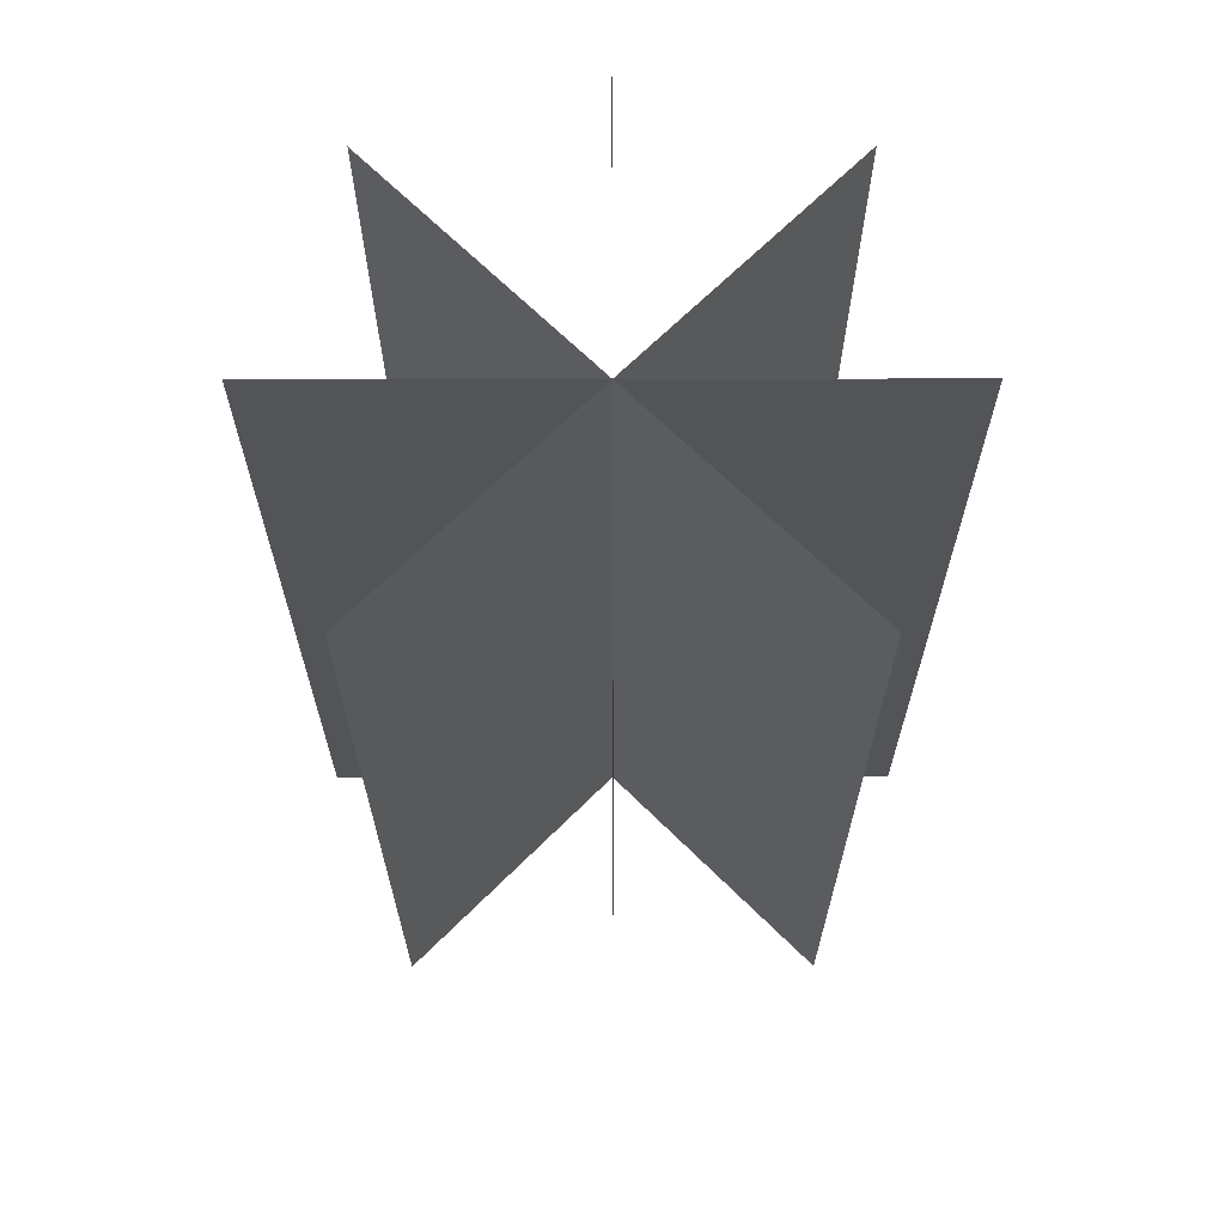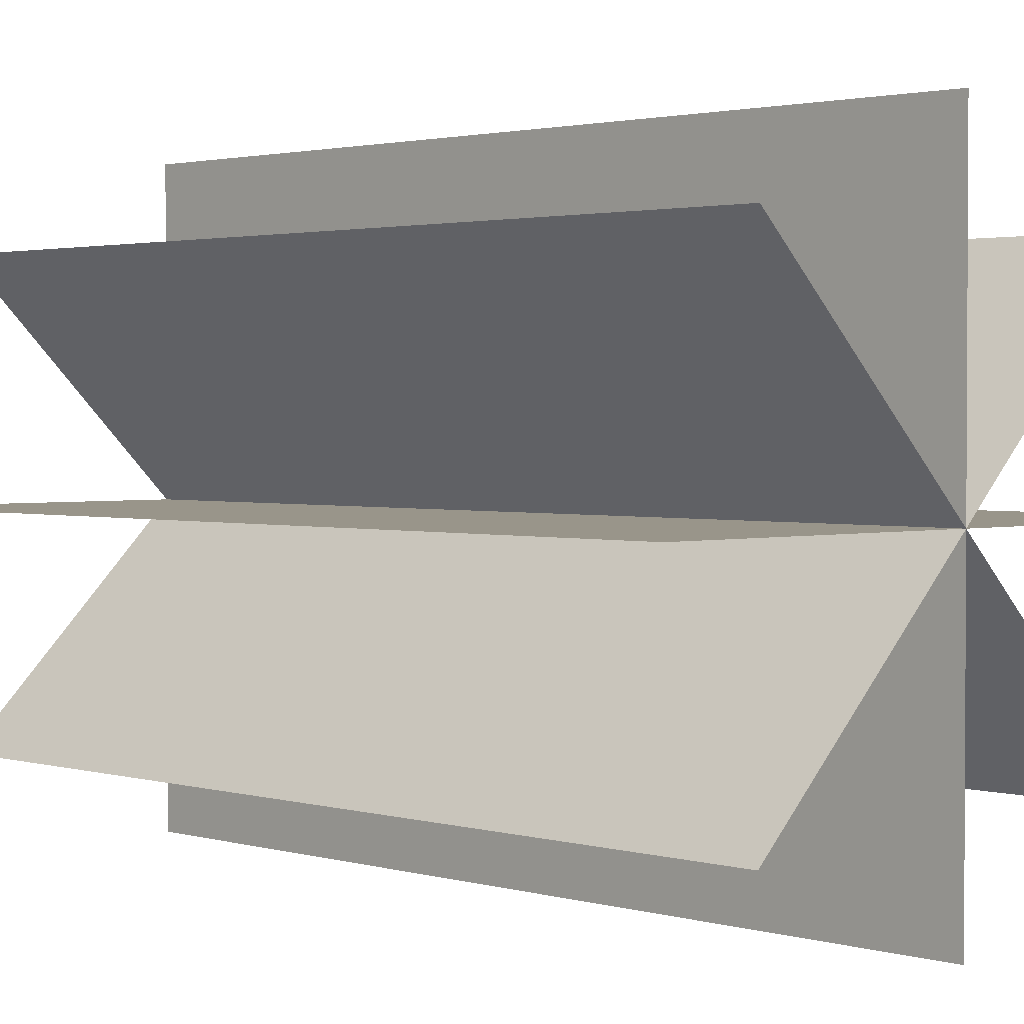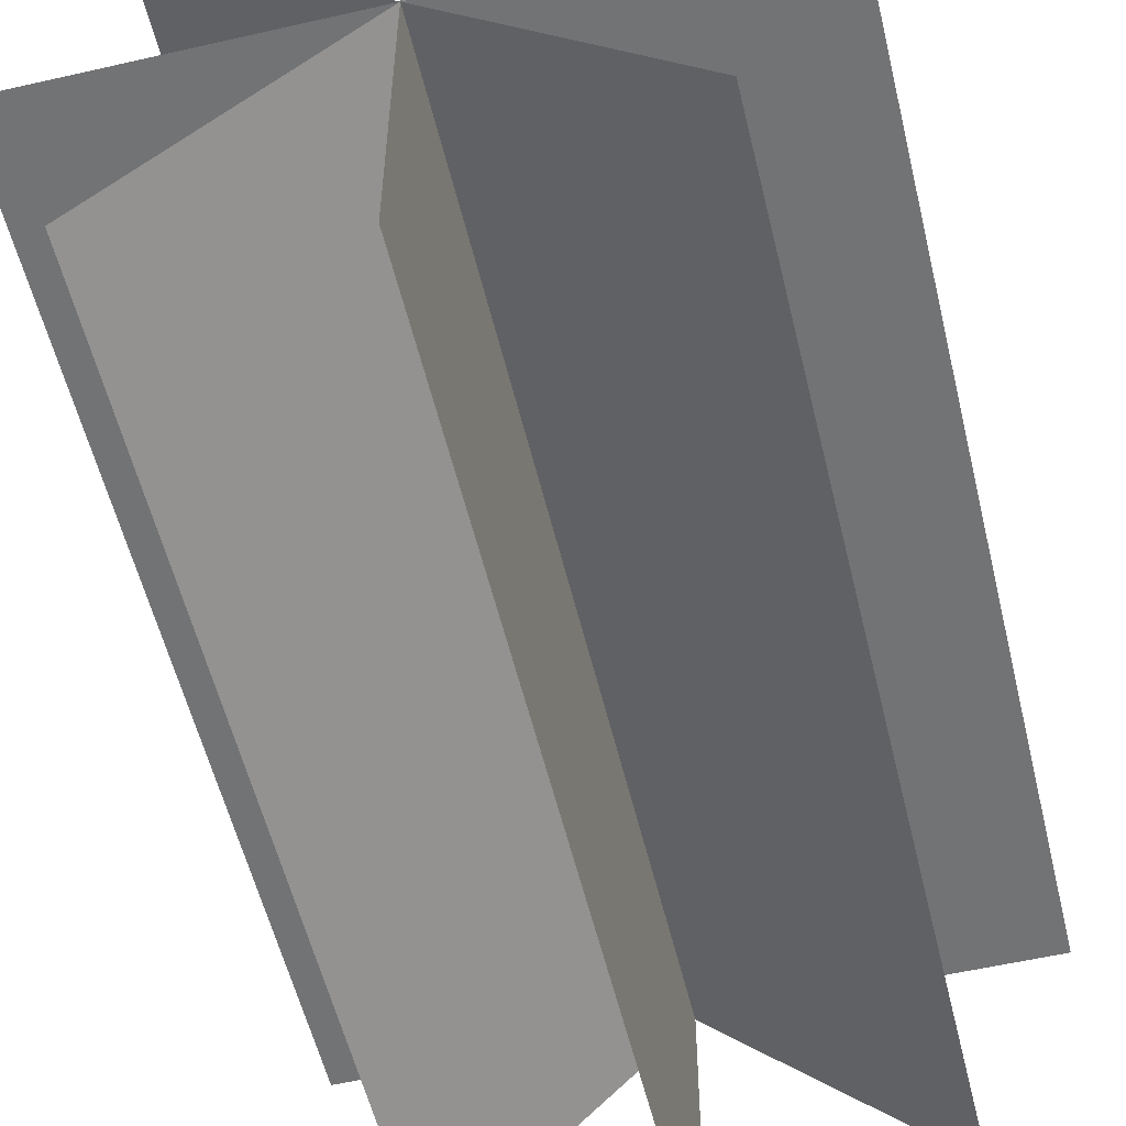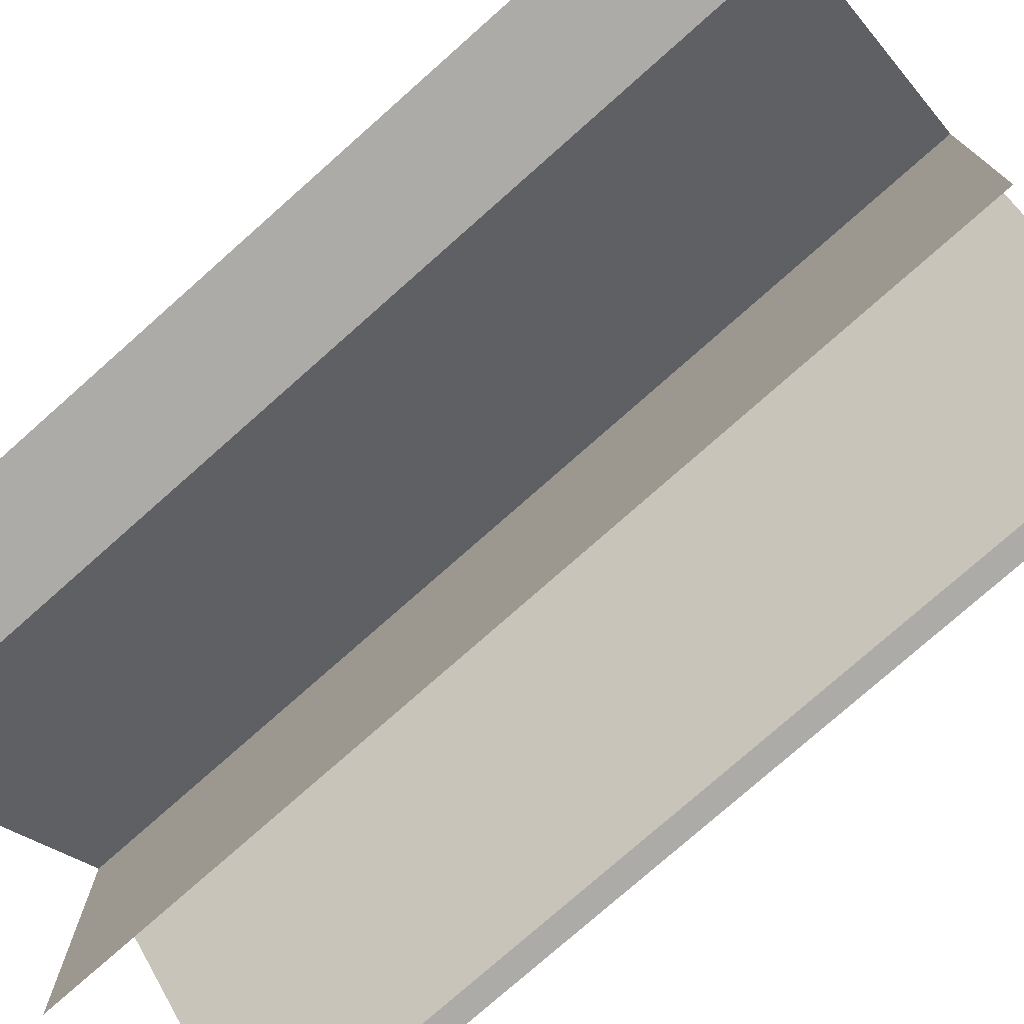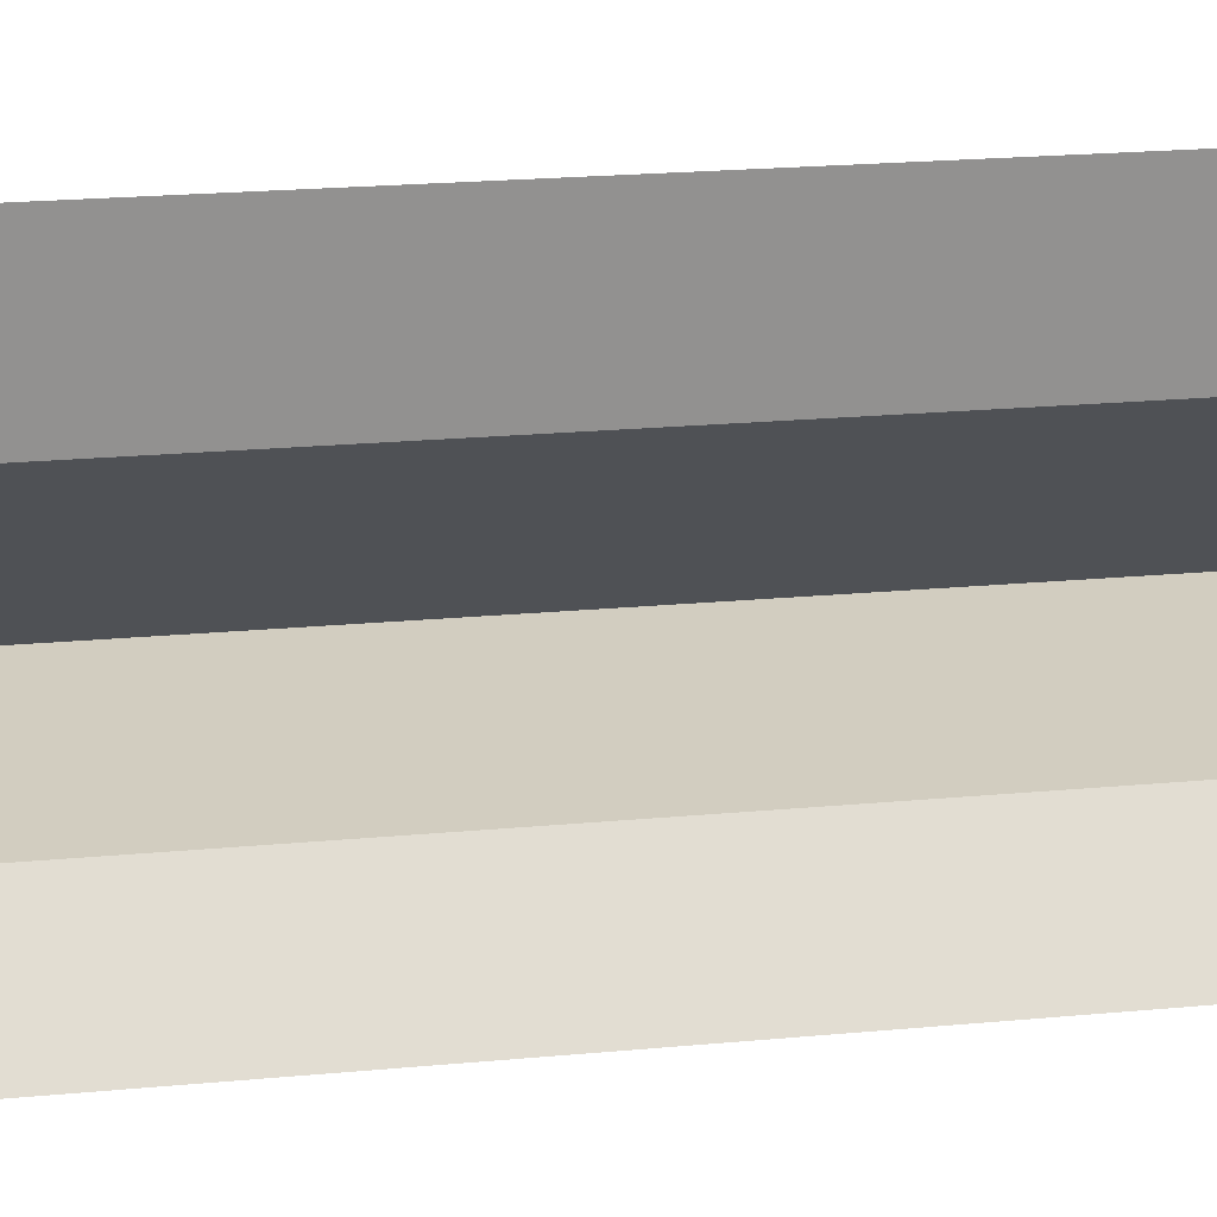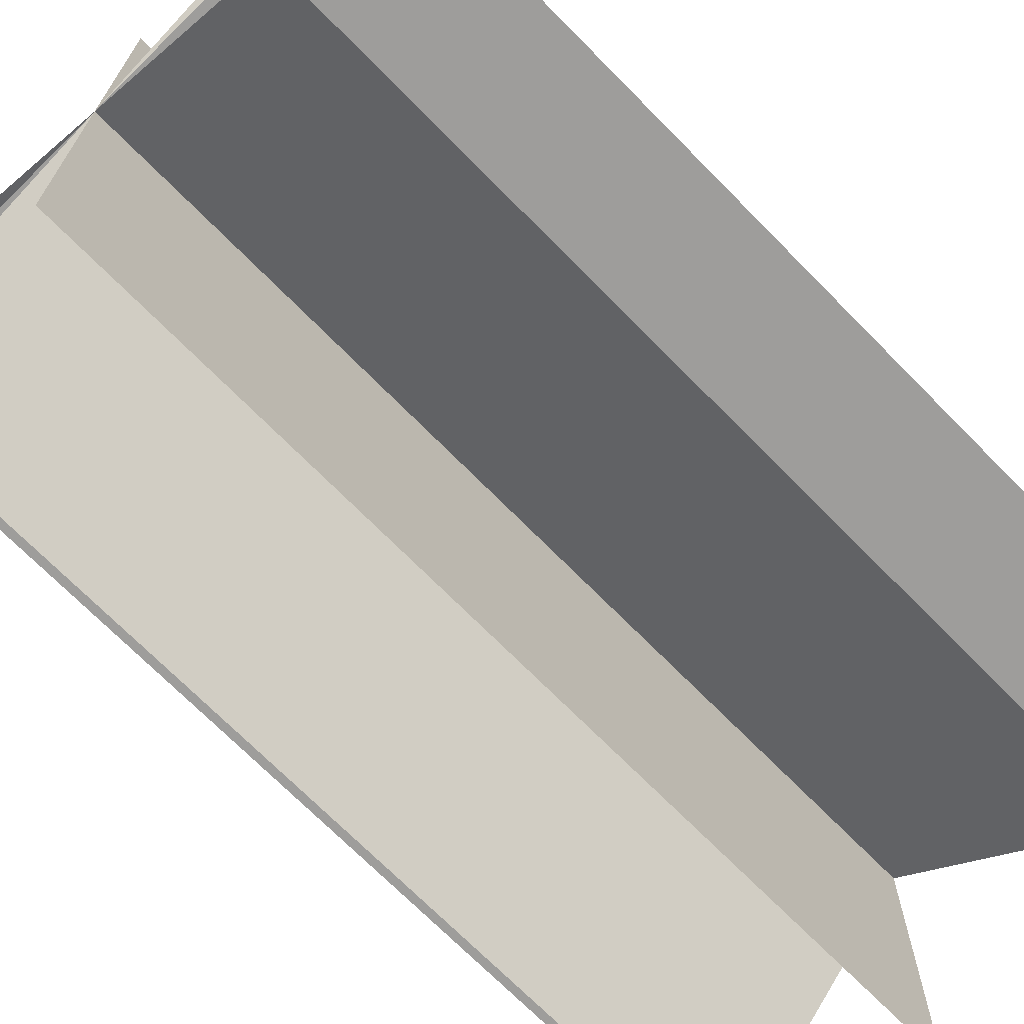
<metadata>
{"format":"obj","ext":"obj","renderer":"f3d","projection":"perspective","resolution":1024,"background":"white","views":[{"elev":66.5,"azim":134.9,"up":"+Y"},{"elev":2.0,"azim":-43.6,"up":"+Z"},{"elev":-55.9,"azim":13.5,"up":"+Z"},{"elev":-76.4,"azim":-48.4,"up":"+Z"},{"elev":24.4,"azim":-98.4,"up":"+Z"},{"elev":-70.6,"azim":-135.5,"up":"+Z"}]}
</metadata>
<code>
o Plant2
v 1 3 -0
v 1 0 0
v -1 3 -0
v -1 0 0
v 1 3 -0
v 1 0 0
v -1 3 -0
v -1 0 0
v 0 3 1
v -0 0 1
v 0 3 -1
v -0 0 -1
v 0 3 1
v -0 0 1
v 0 3 -1
v -0 0 -1
v 0.7071 3 -0.7071
v 0.7071 0 -0.7071
v -0.7071 3 0.7071
v -0.7071 0 0.7071
v 0.7071 3 -0.7071
v 0.7071 0 -0.7071
v -0.7071 3 0.7071
v -0.7071 0 0.7071
v 0.7071 3 0.7071
v 0.7071 0 0.7071
v -0.7071 3 -0.7071
v -0.7071 0 -0.7071
v 0.7071 3 0.7071
v 0.7071 0 0.7071
v -0.7071 3 -0.7071
v -0.7071 0 -0.7071
f 3 2 1
f 6 7 5
f 11 10 9
f 14 15 13
f 19 18 17
f 22 23 21
f 27 26 25
f 30 31 29
f 3 4 2
f 6 8 7
f 11 12 10
f 14 16 15
f 19 20 18
f 22 24 23
f 27 28 26
f 30 32 31

</code>
